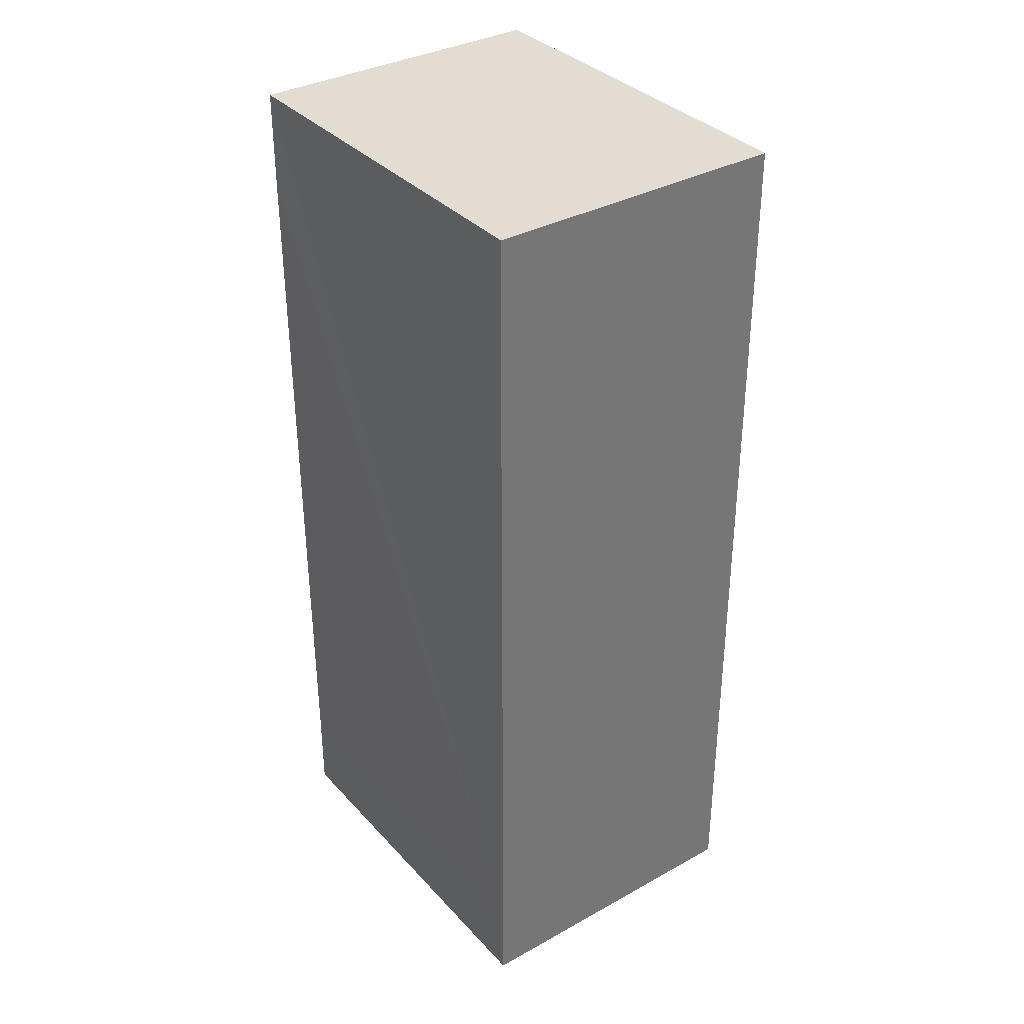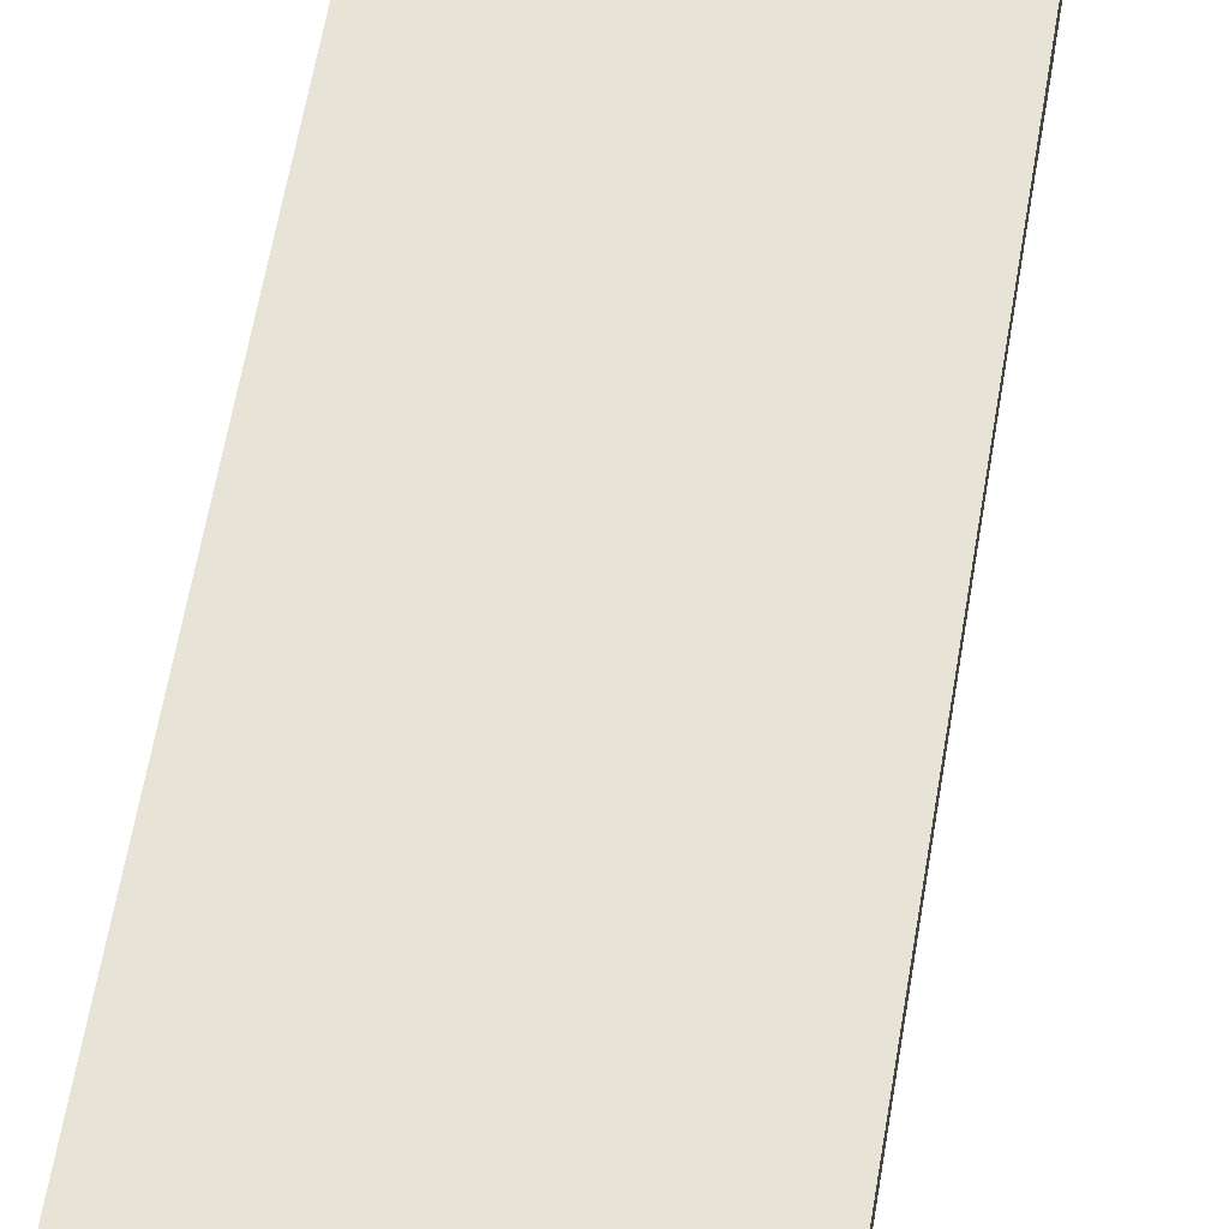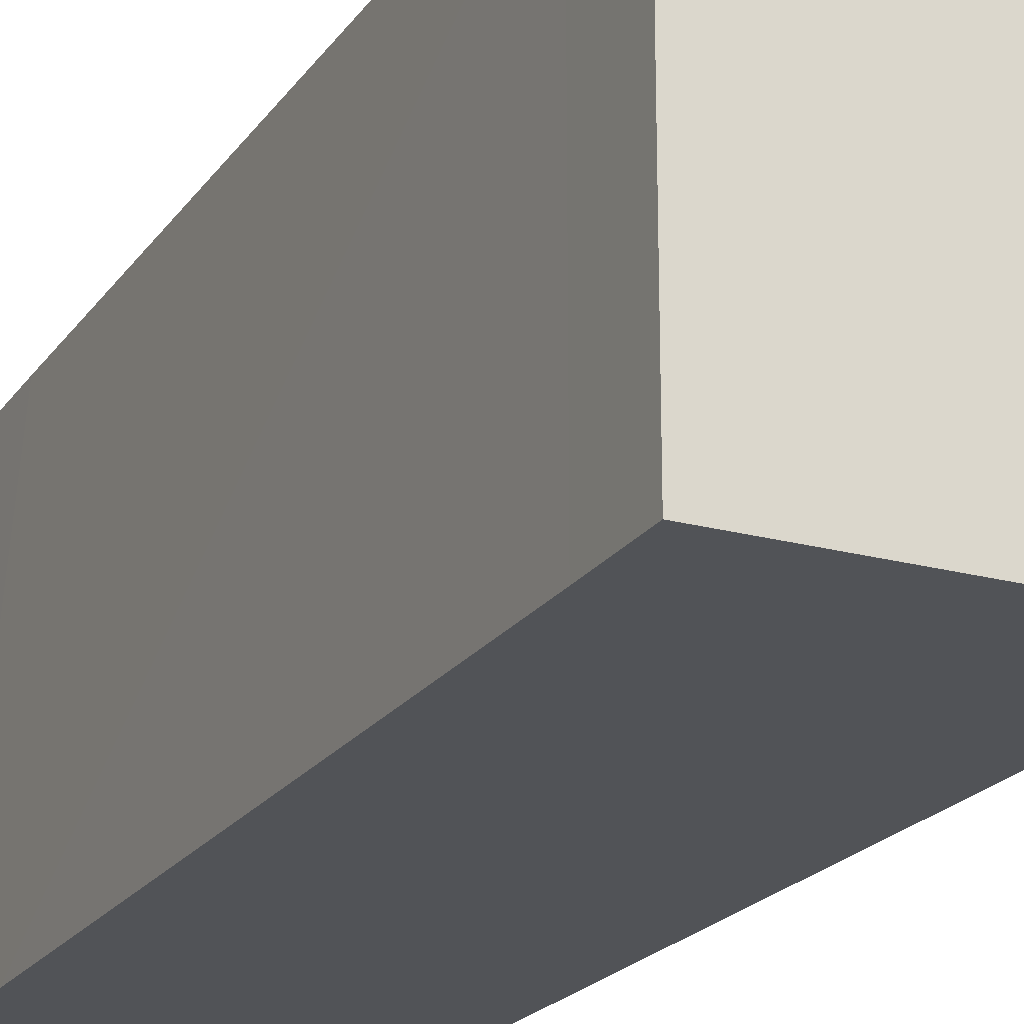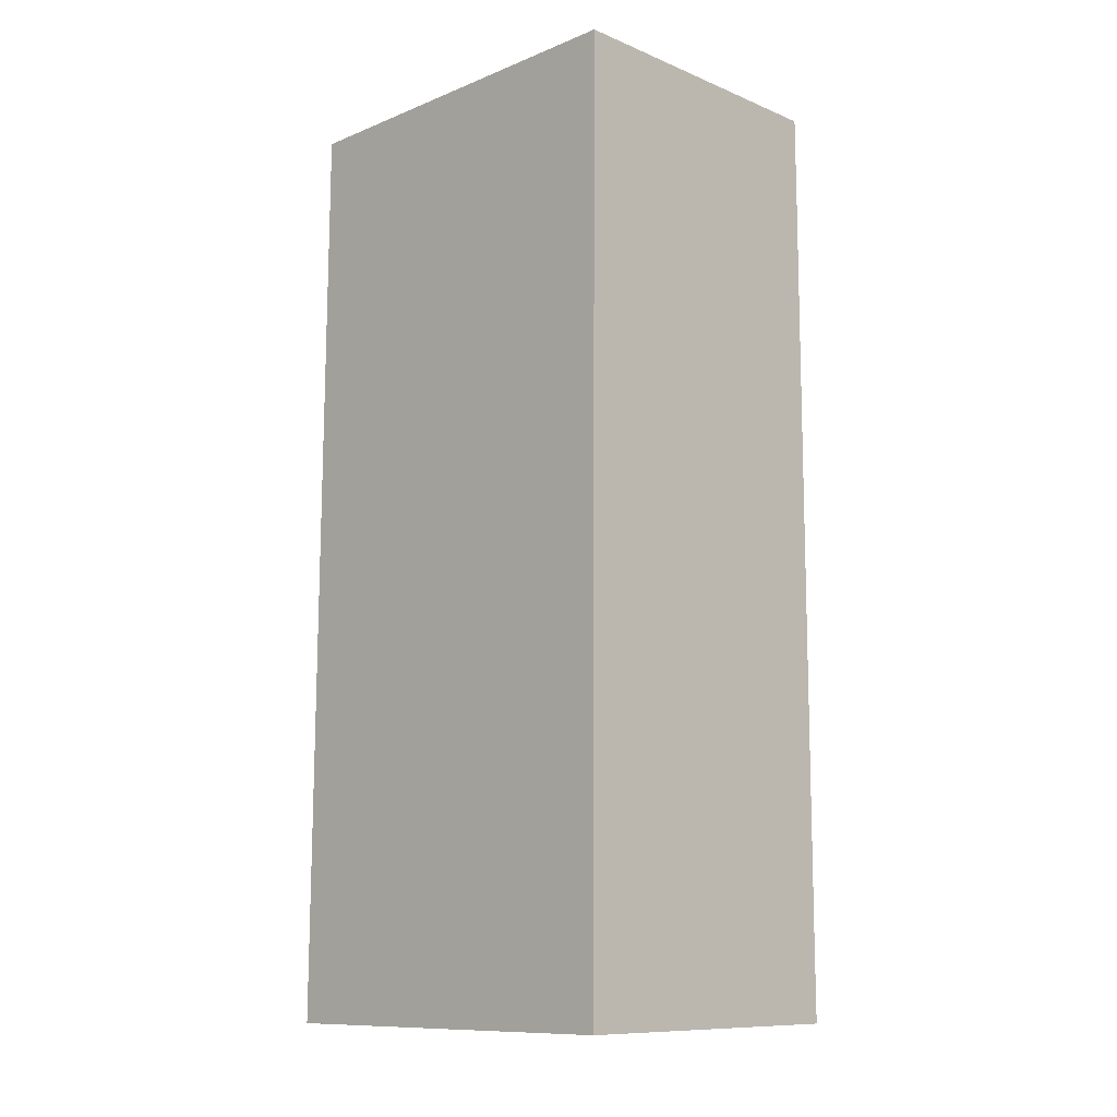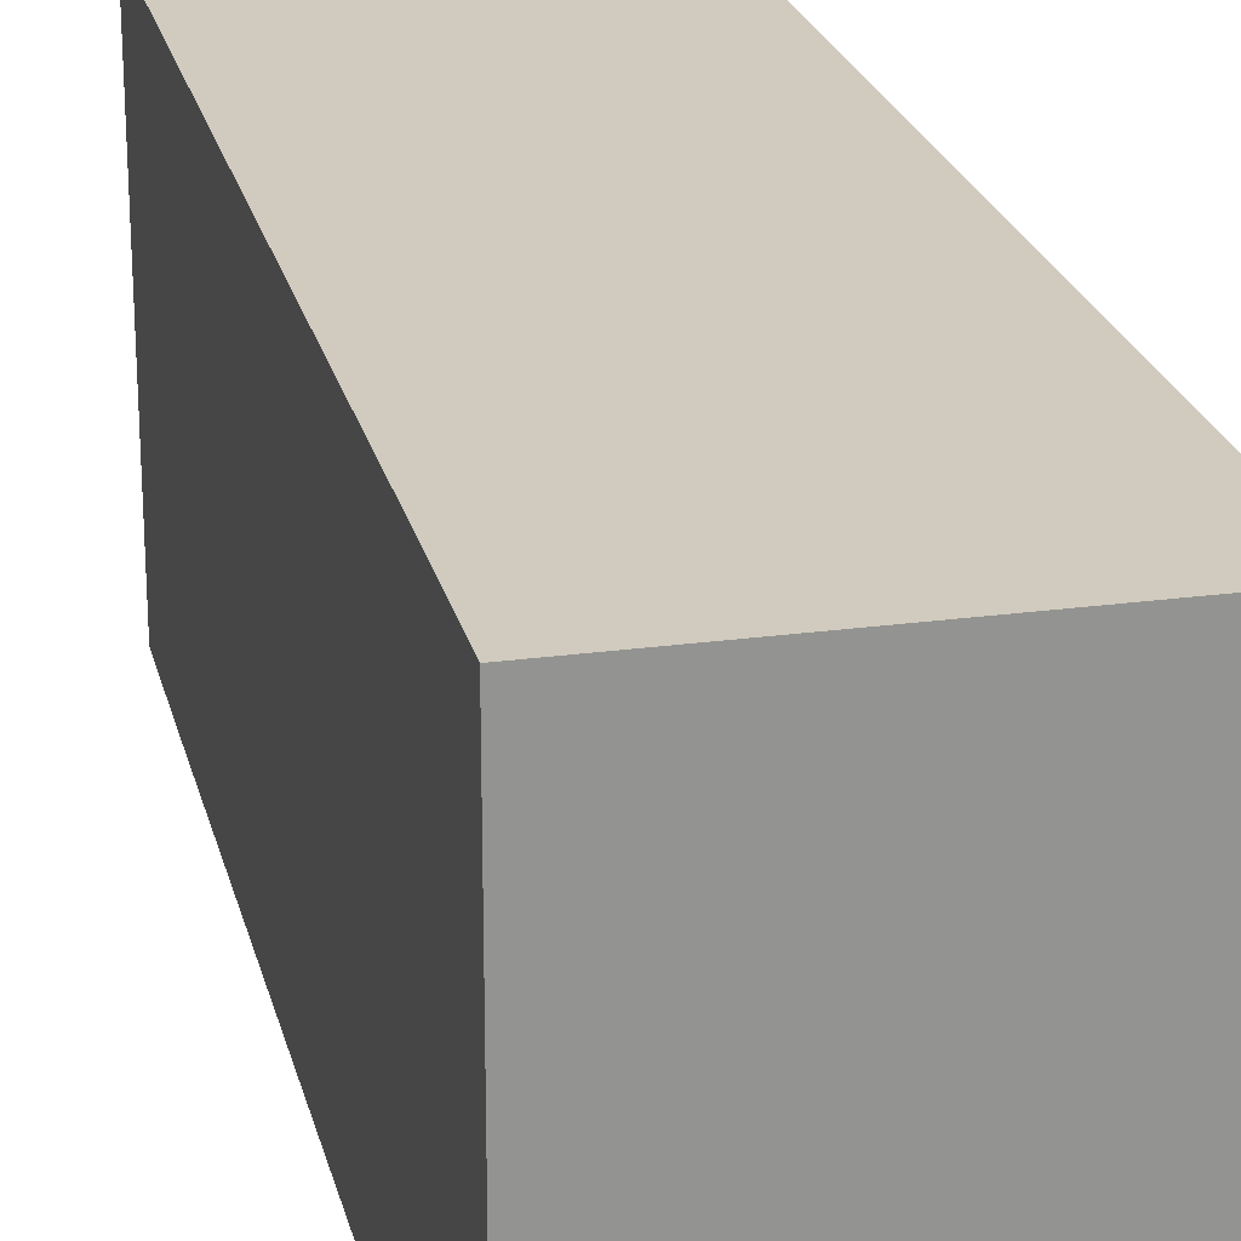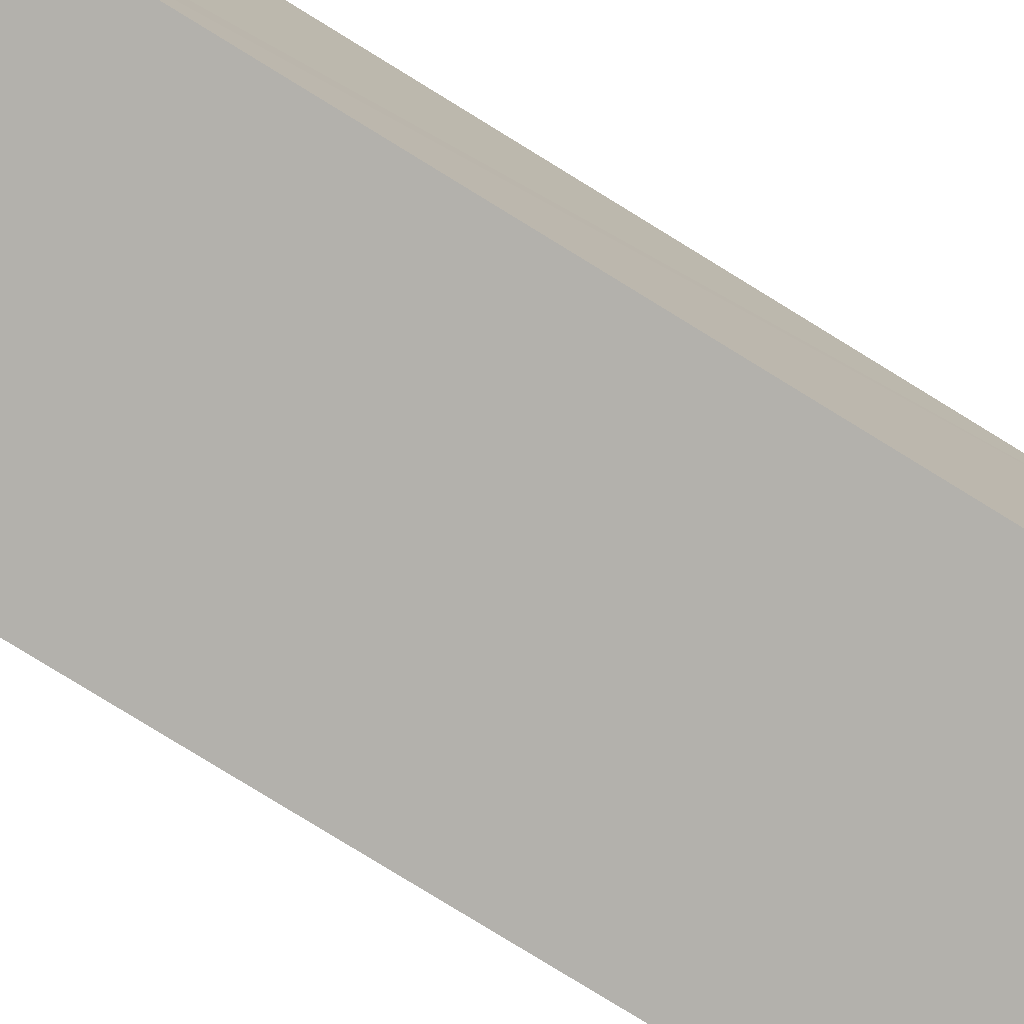
<metadata>
{"format":"obj","ext":"obj","renderer":"f3d","projection":"perspective","resolution":1024,"background":"white","views":[{"elev":35.5,"azim":143.7,"up":"+Z"},{"elev":62.2,"azim":9.8,"up":"+Y"},{"elev":-21.7,"azim":154.2,"up":"+Y"},{"elev":-11.0,"azim":-45.4,"up":"+Z"},{"elev":23.5,"azim":166.8,"up":"+Y"},{"elev":-79.0,"azim":58.5,"up":"+Y"}]}
</metadata>
<code>
v  0 3.466 2.122e-16
v  2.762 3.466 0.758
v  2.765 3.466 0.013
v  2.763 3.466 7.341
v  0.025 3.466 4.073
v  0.051 3.466 8.195
v  2.759 3.466 8.208
v  2.759 -5.026e-16 8.208
v  2.763 -4.495e-16 7.341
v  2.762 -4.641e-17 0.758
v  2.765 -7.96e-19 0.013
v  0 0 0
v  0.025 -2.494e-16 4.073
v  0.051 -5.018e-16 8.195
g defaultobject
f 1 2 3
f 2 1 4
f 4 1 5
f 4 5 6
f 4 6 7
f 8 4 7
f 4 8 2
f 2 8 9
f 2 9 10
f 2 10 3
f 3 10 11
f 11 1 3
f 1 11 12
f 12 5 1
f 5 12 13
f 5 13 6
f 6 13 14
f 14 7 6
f 7 14 8
f 11 13 12
f 13 11 10
f 13 10 9
f 13 9 14
f 14 9 8

</code>
